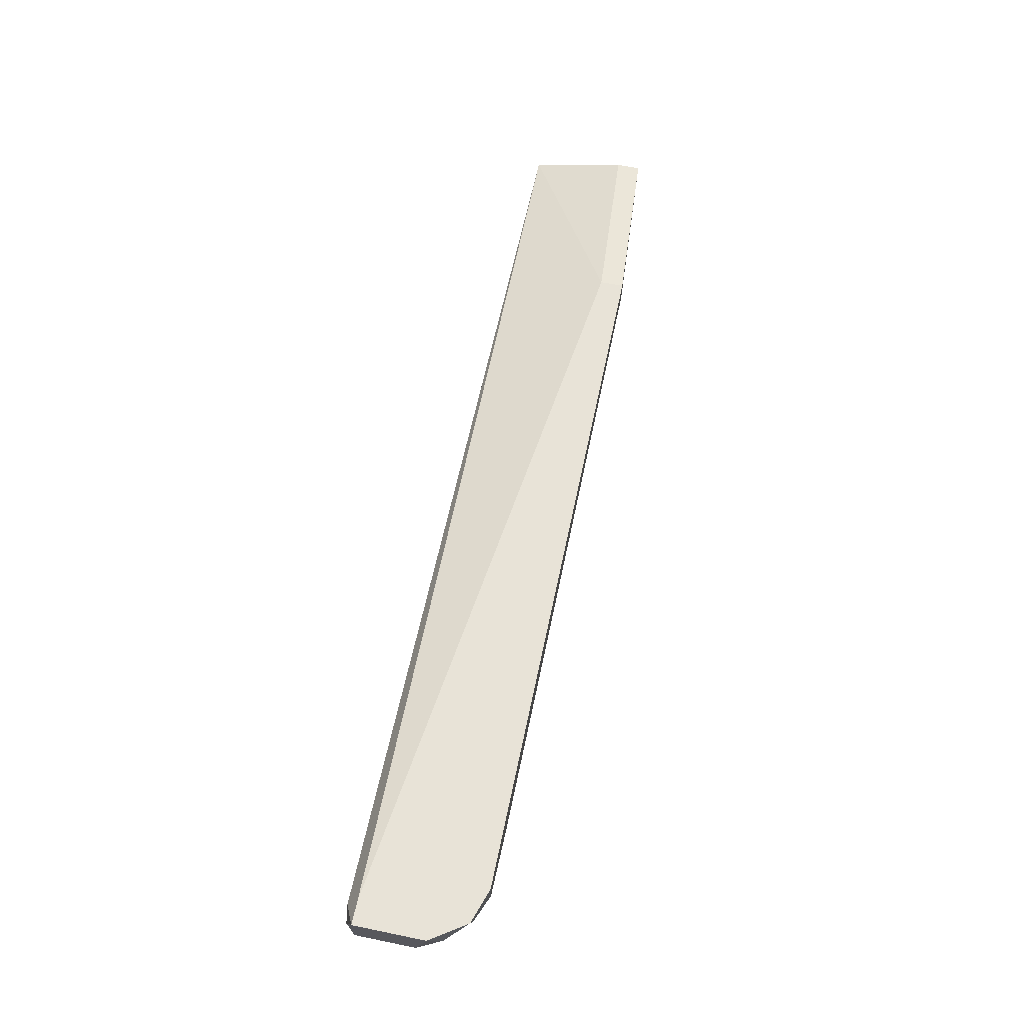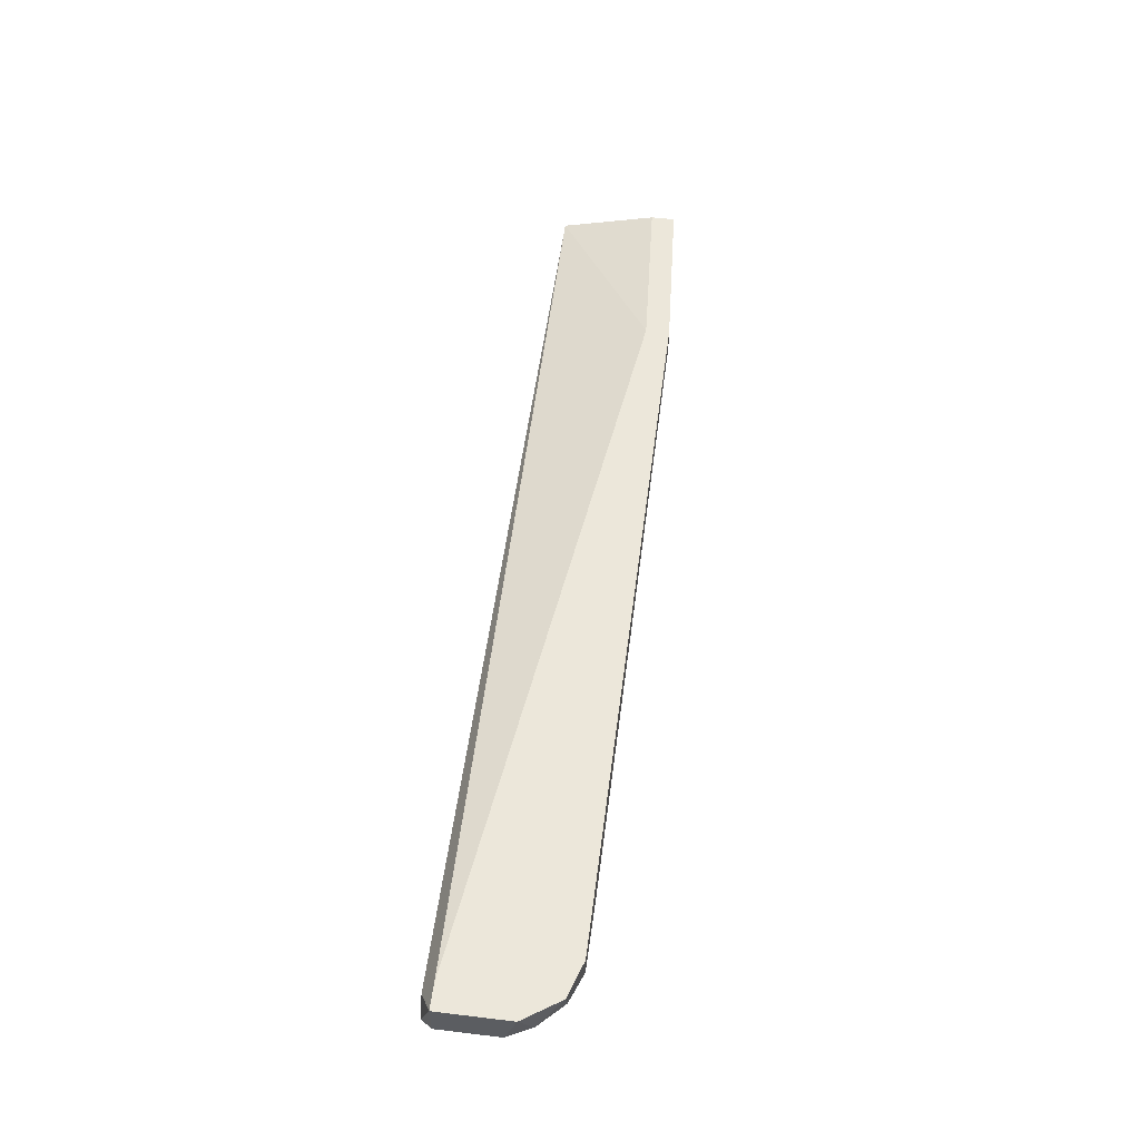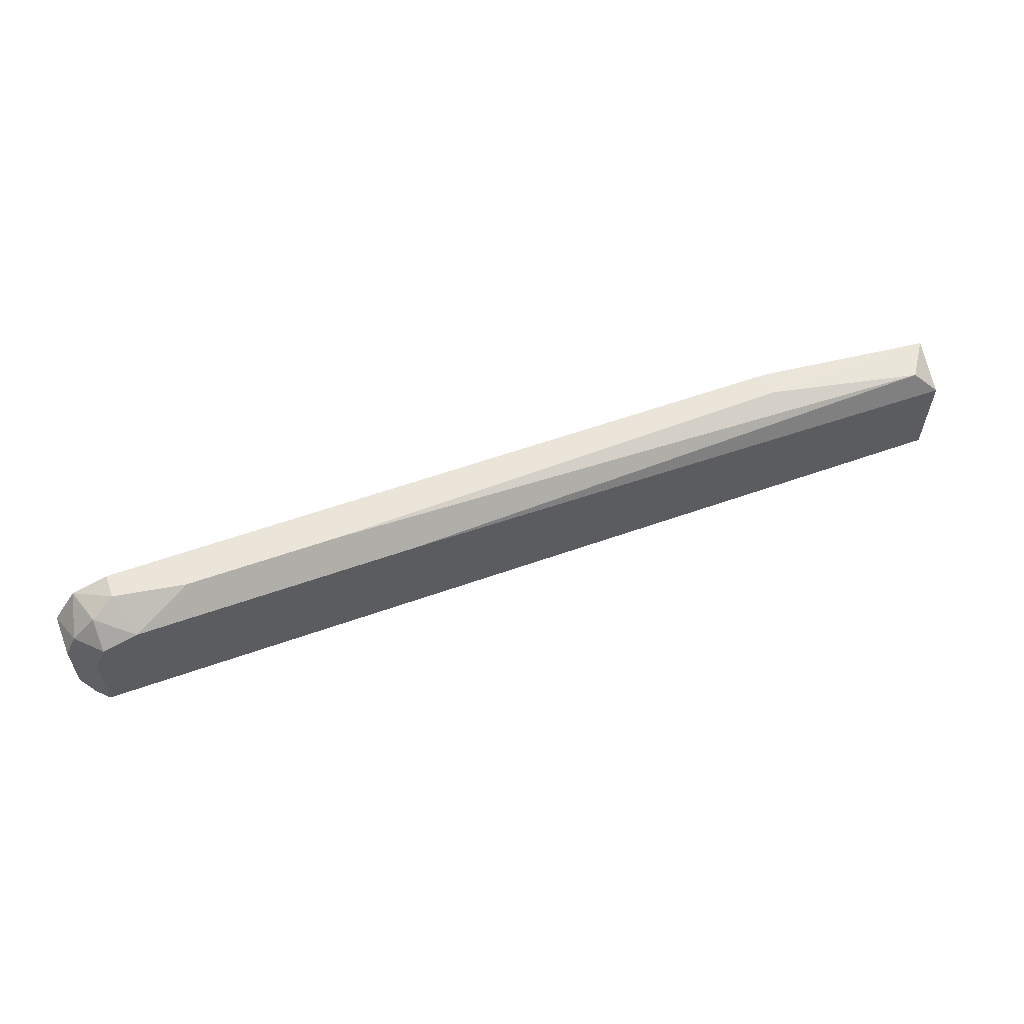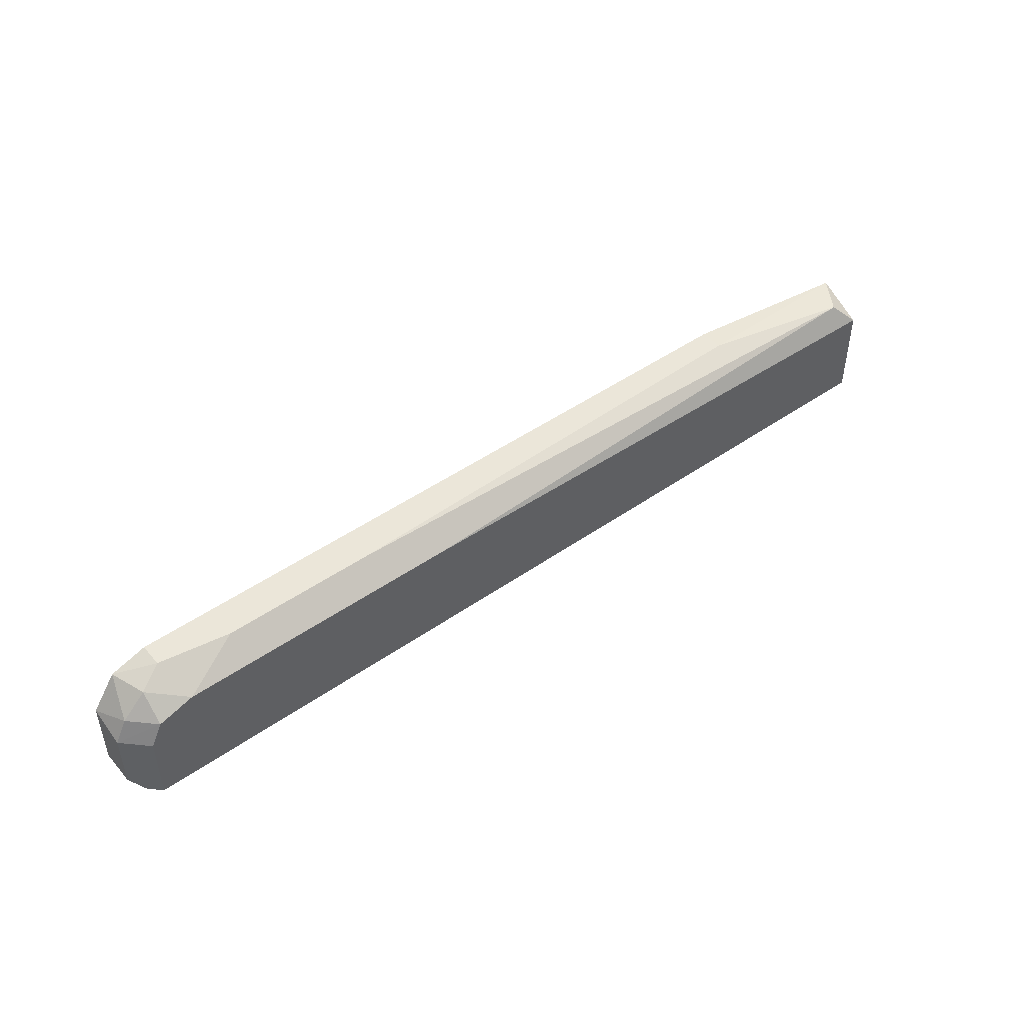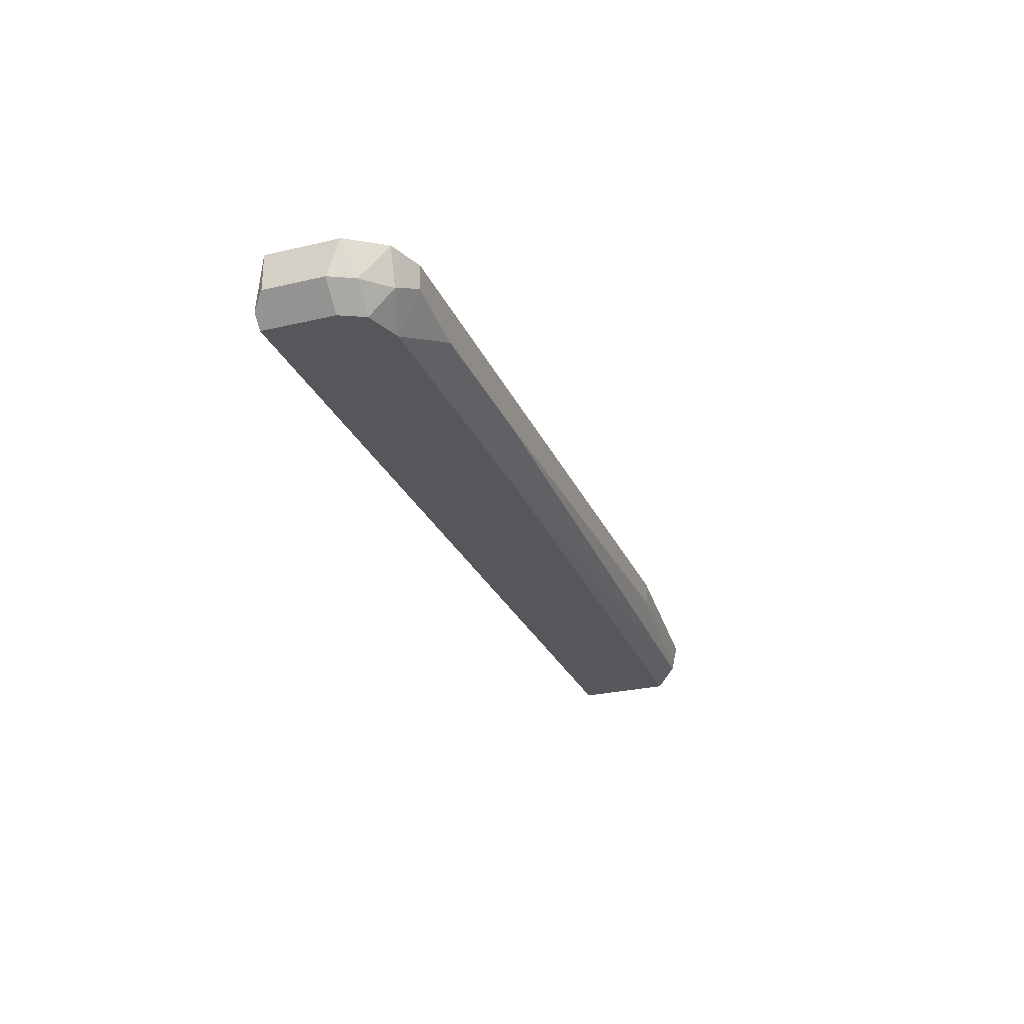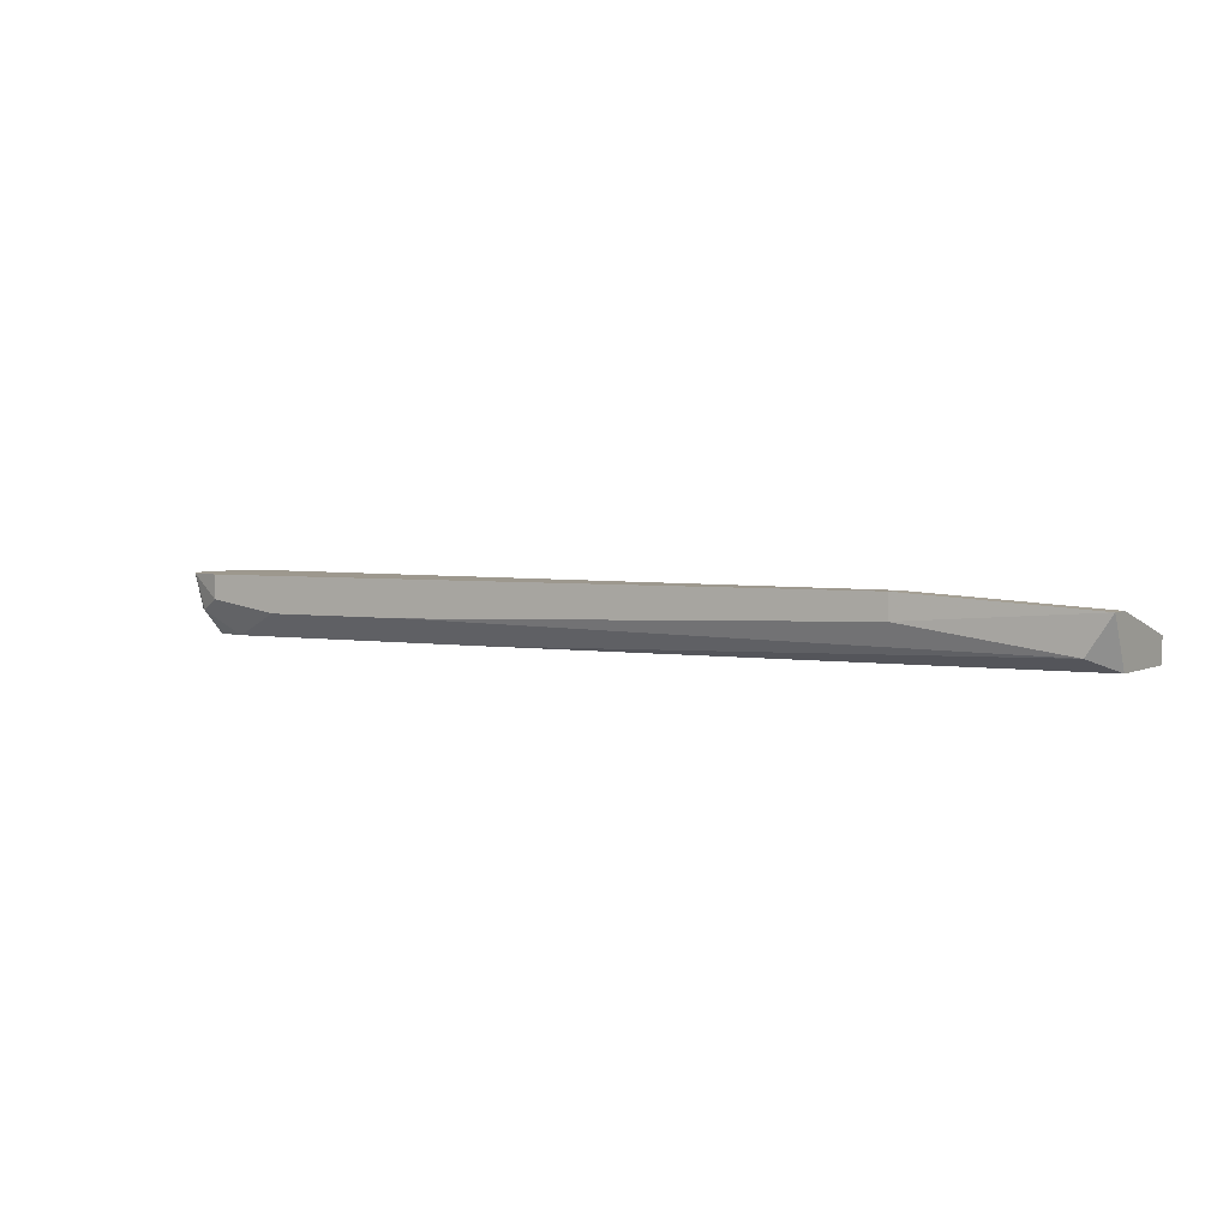
<metadata>
{"format":"obj","ext":"obj","renderer":"f3d","projection":"perspective","resolution":1024,"background":"white","views":[{"elev":61.8,"azim":-78.2,"up":"+Y"},{"elev":53.8,"azim":-82.7,"up":"+Y"},{"elev":58.7,"azim":-20.1,"up":"+Z"},{"elev":46.9,"azim":-38.5,"up":"+Z"},{"elev":-27.0,"azim":-70.0,"up":"+Y"},{"elev":3.2,"azim":31.5,"up":"+Y"}]}
</metadata>
<code>
v -0.04935 -0.008874 0.03711
v -0.08718 -0.006264 0.03581
v -0.08718 -0.007568 0.02538
v -0.08587 -0.004961 0.02538
v -0.08587 -0.002352 0.03842
v -0.08587 -0.002352 0.02668
v -0.08587 -0.008874 0.0332
v -0.08587 -0.008874 0.02538
v -0.08066 -0.008874 0.03711
v -0.08458 -0.006264 0.03842
v -0.08458 -0.008874 0.03581
v 0.01456 -0.006264 0.02538
v 0.01456 -0.003657 0.03581
v 0.01456 -0.003657 0.03842
v 0.01456 -0.008874 0.03581
v 0.01456 -0.008874 0.02538
v -0.05717 -0.006264 0.03972
v -0.08849 -0.006264 0.0332
v -0.08849 -0.006264 0.02668
v -0.08849 -0.002352 0.0345
v -0.08849 -0.002352 0.02668
v -0.07414 -0.006264 0.03972
v -0.08195 -0.004961 0.03972
v -0.08195 -0.002352 0.03972
v 0.01194 -0.007568 0.03842
v -0.005023 -0.004961 0.03972
v -0.005023 -0.002352 0.03972
v -0.005023 -0.002352 0.03711
f 22 1 17
f 3 19 21
f 24 27 21
f 3 12 16
f 12 15 16
f 15 9 16
f 19 3 8
f 3 16 8
f 16 9 8
f 15 12 13
f 27 24 22
f 21 27 28
f 13 12 28
f 27 13 28
f 12 3 4
f 3 21 4
f 25 15 14
f 15 13 14
f 13 27 14
f 27 22 26
f 25 14 26
f 14 27 26
f 24 21 20
f 21 19 20
f 19 8 7
f 8 9 7
f 28 12 6
f 21 28 6
f 12 4 6
f 4 21 6
f 24 20 5
f 20 2 5
f 2 10 5
f 20 19 18
f 2 20 18
f 19 7 18
f 9 15 1
f 15 25 1
f 22 9 1
f 22 24 23
f 9 22 23
f 10 9 23
f 24 5 23
f 5 10 23
f 7 9 11
f 10 2 11
f 9 10 11
f 2 18 11
f 18 7 11
f 26 22 17
f 25 26 17
f 1 25 17

</code>
